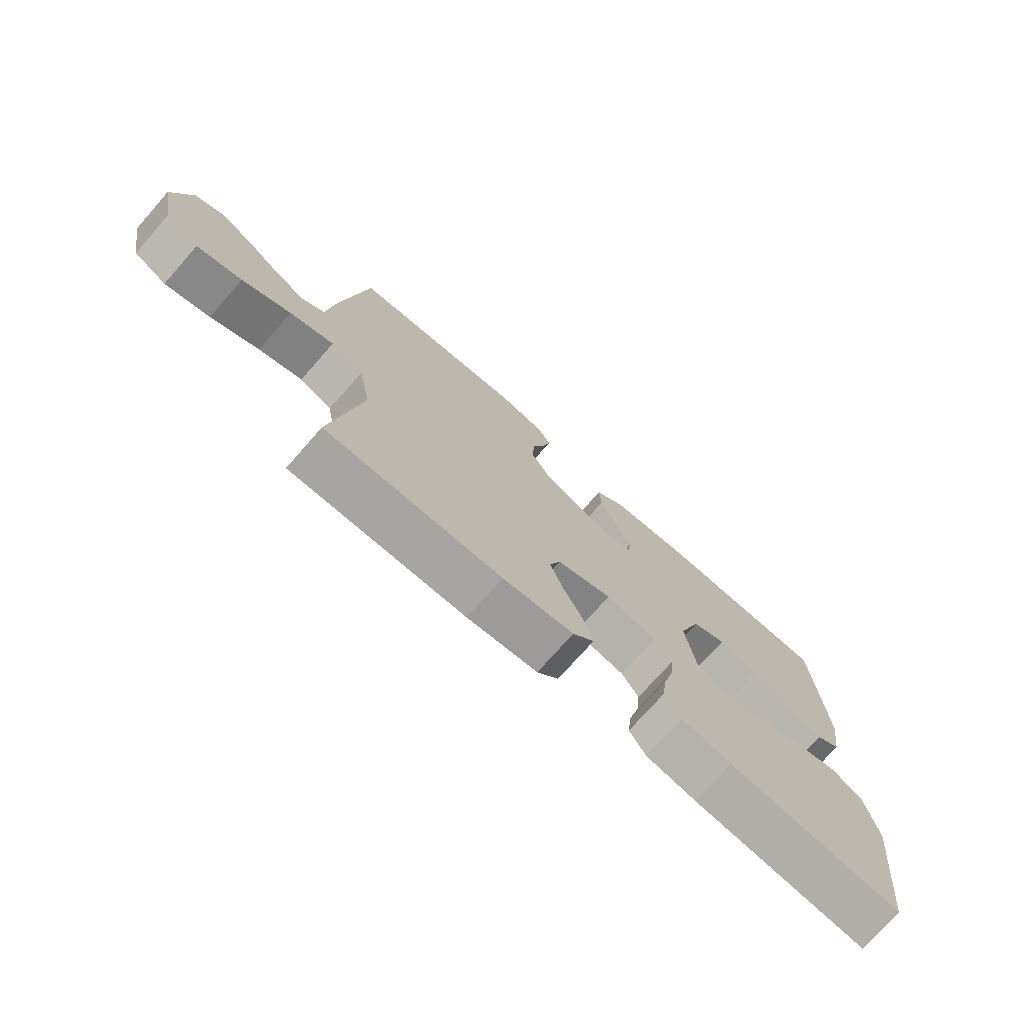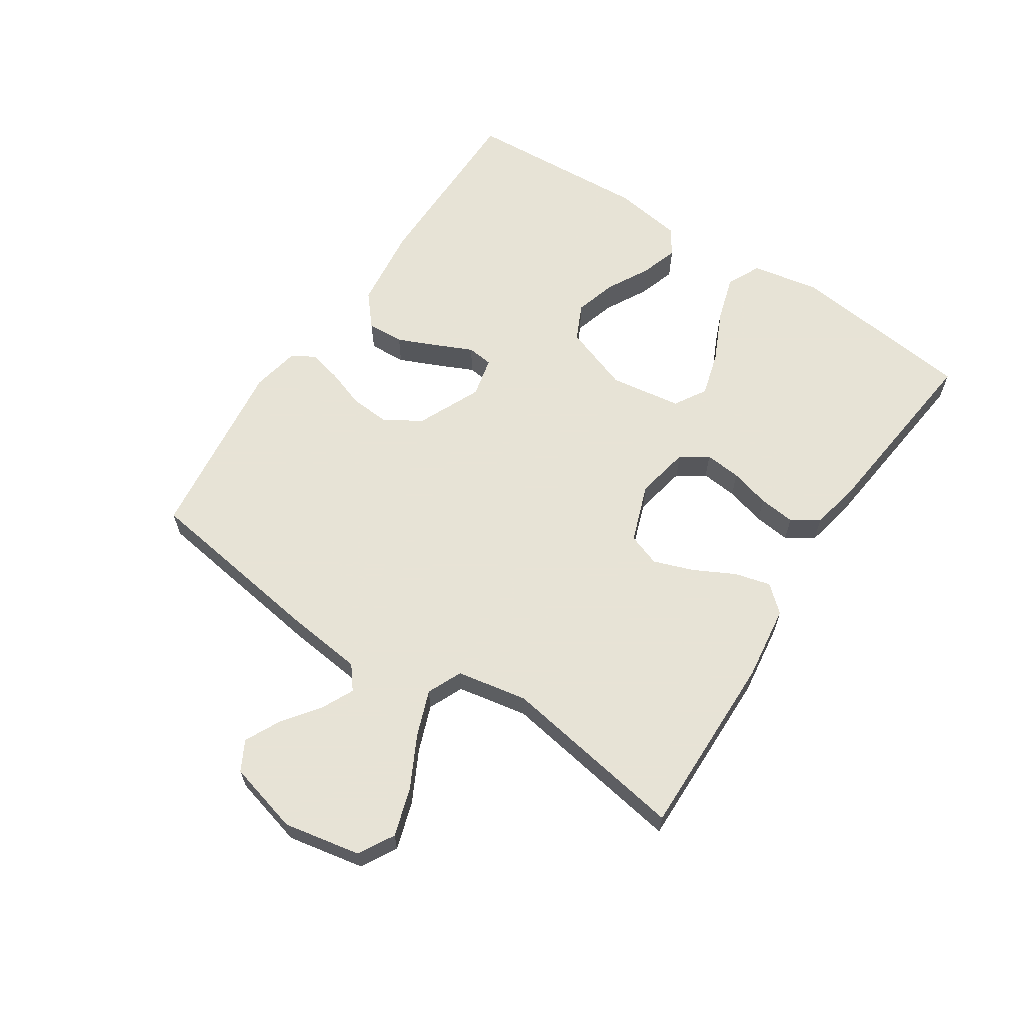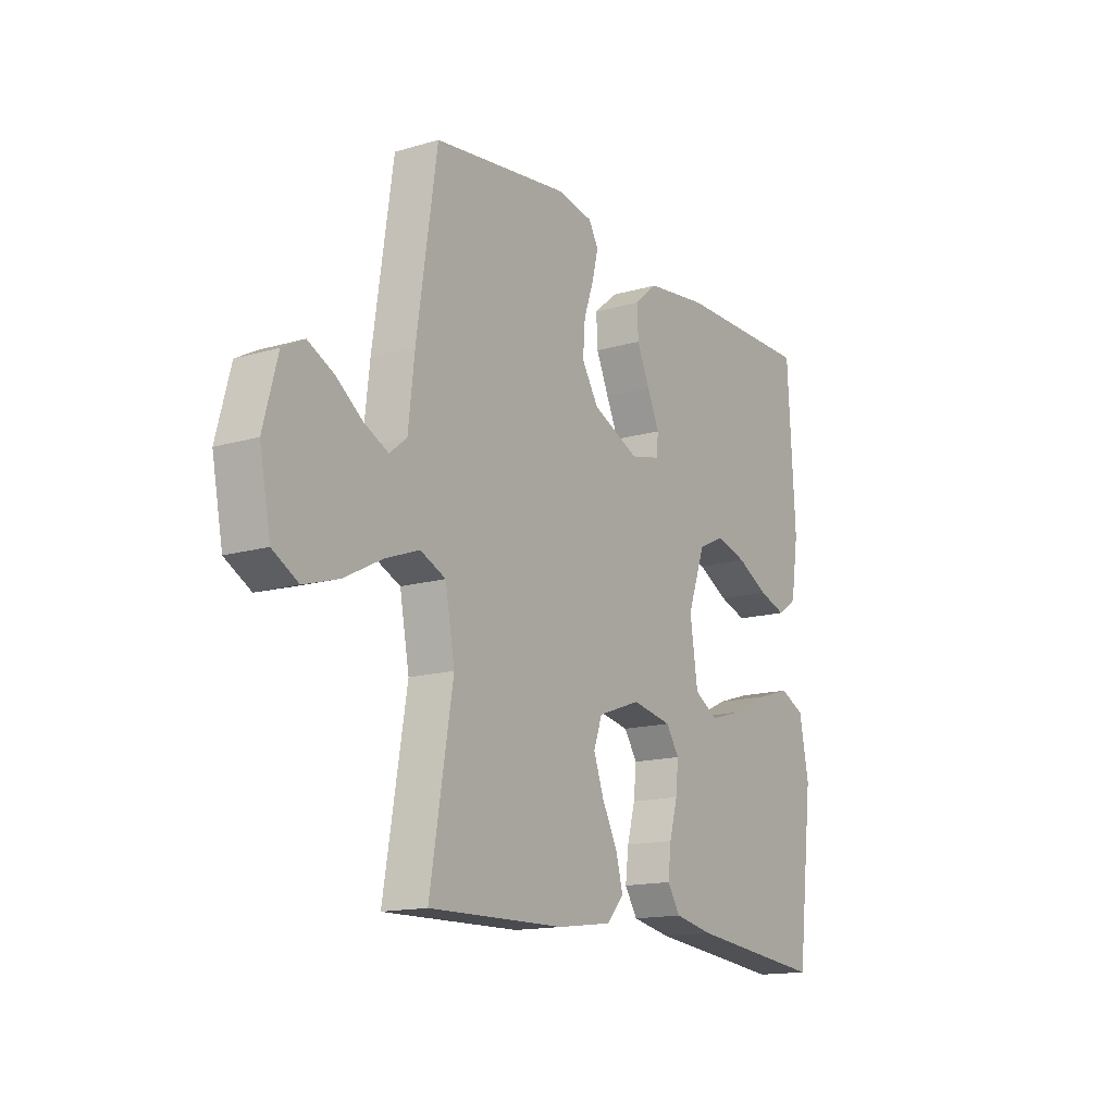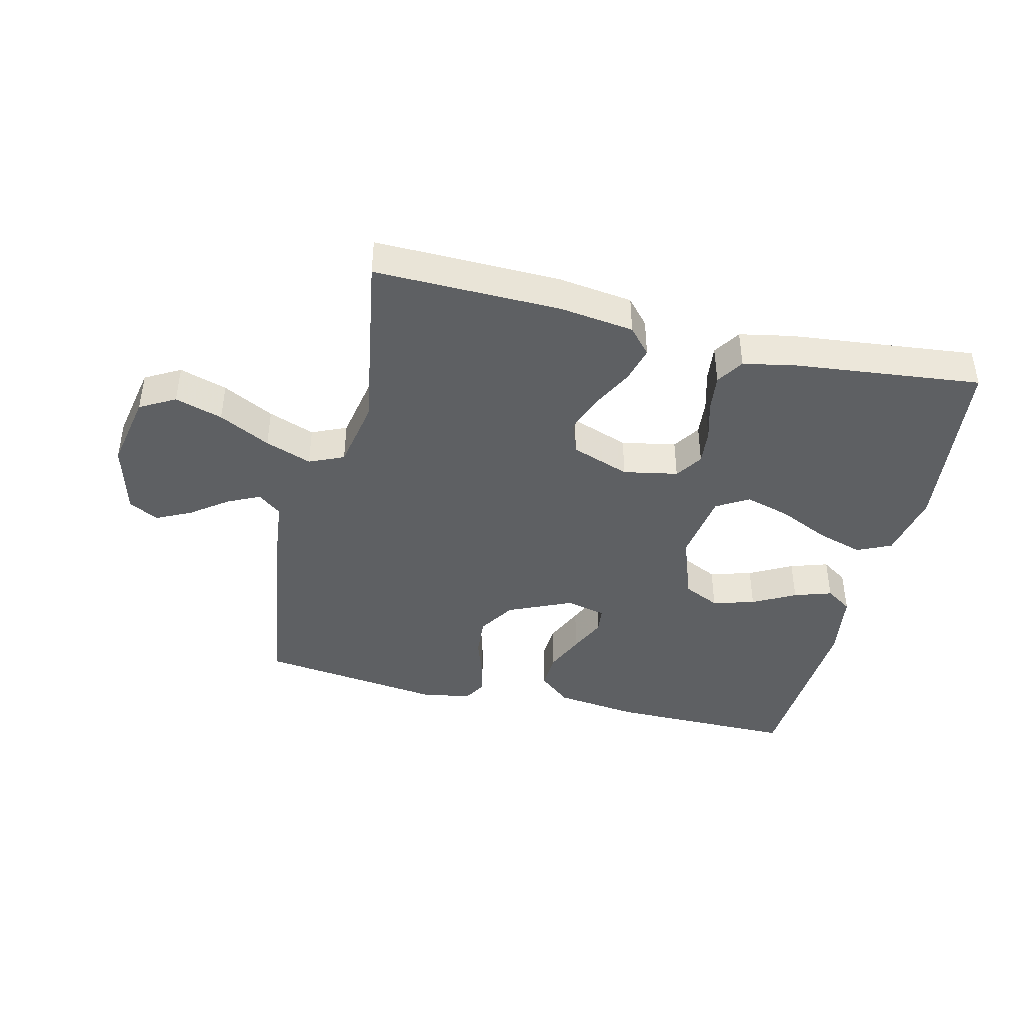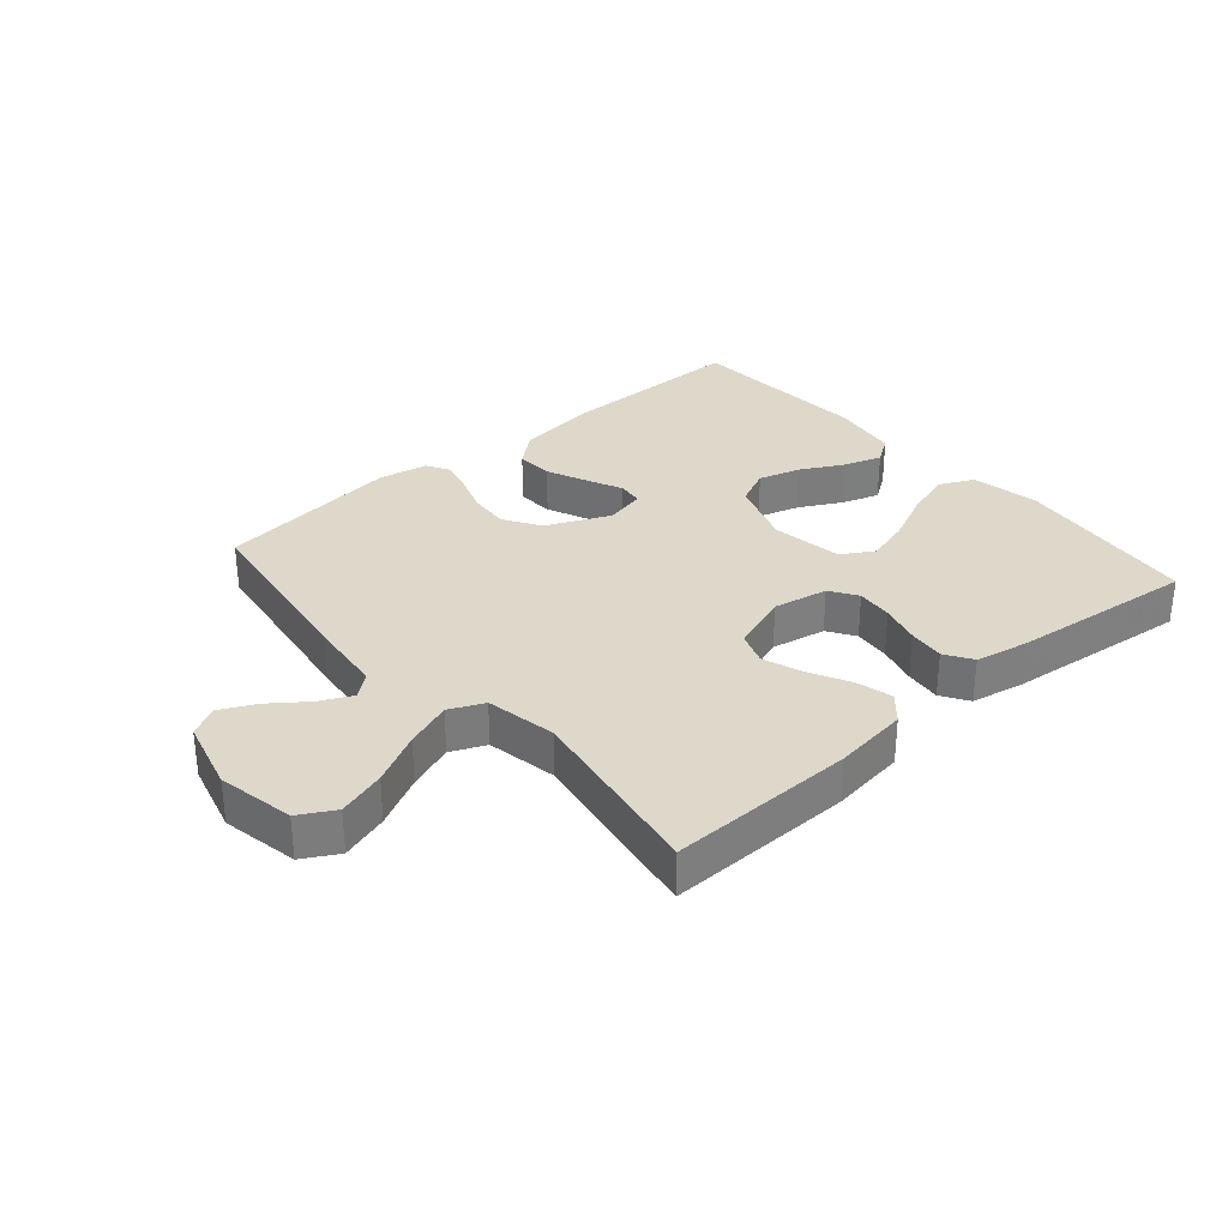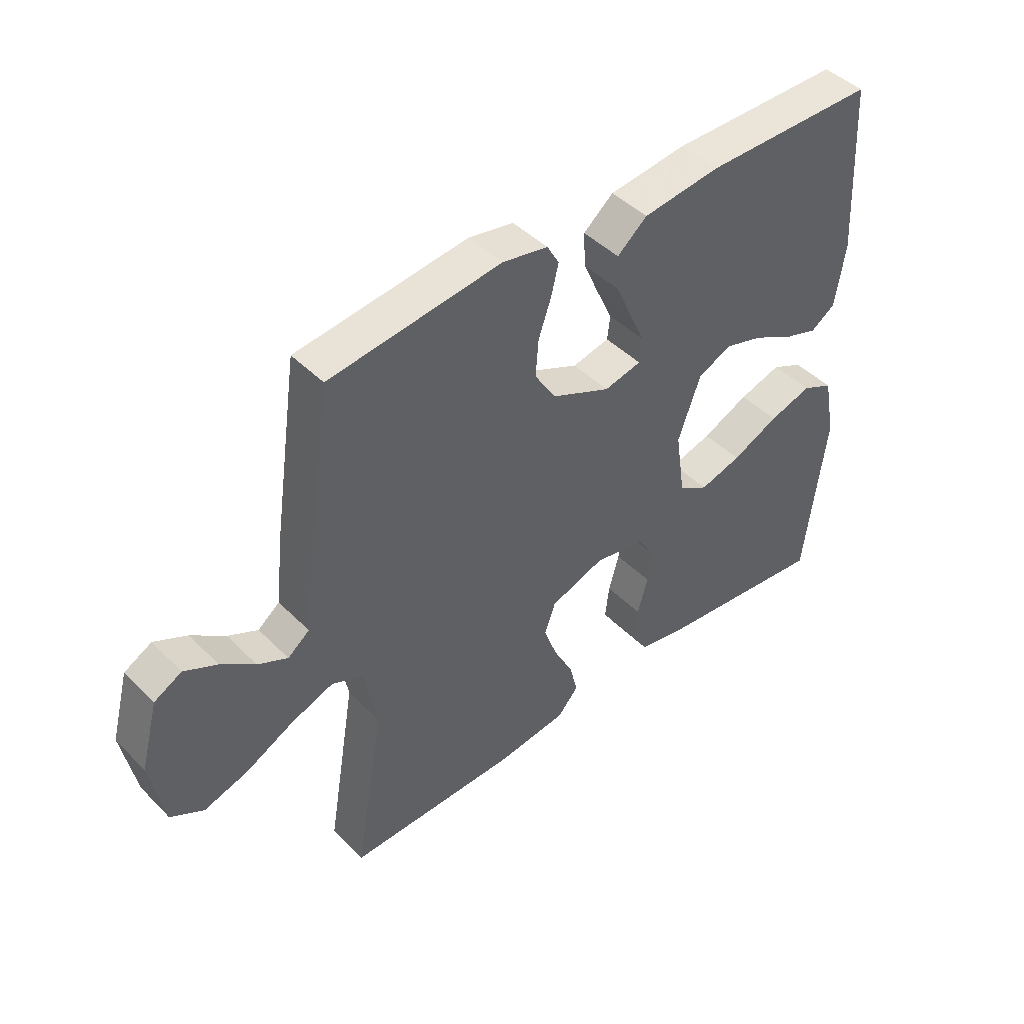
<metadata>
{"format":"obj","ext":"obj","renderer":"f3d","projection":"perspective","resolution":1024,"background":"white","views":[{"elev":-74.3,"azim":138.6,"up":"+Z"},{"elev":62.6,"azim":123.4,"up":"+Y"},{"elev":-14.9,"azim":122.2,"up":"+Z"},{"elev":-42.2,"azim":166.4,"up":"+Y"},{"elev":31.6,"azim":139.1,"up":"+Y"},{"elev":44.6,"azim":139.0,"up":"+Z"}]}
</metadata>
<code>
v 0.5 0.07 0.5
v 0.544 0.07 0.2
v 0.558 0.07 0.076
v 0.596 0.07 0.046
v 0.648 0.07 0.071
v 0.707 0.07 0.115
v 0.764 0.07 0.143
v 0.812 0.07 0.117
v 0.843 0.07 0
v 0.819 0.07 -0.124
v 0.762 0.07 -0.156
v 0.685 0.07 -0.132
v 0.602 0.07 -0.089
v 0.527 0.07 -0.061
v 0.471 0.07 -0.086
v 0.45 0.07 -0.2
v 0.5 0.07 -0.5
v 0.2 0.07 -0.495
v 0.079 0.07 -0.479
v 0.042 0.07 -0.437
v 0.057 0.07 -0.379
v 0.091 0.07 -0.313
v 0.114 0.07 -0.249
v 0.095 0.07 -0.196
v 0 0.07 -0.162
v -0.088 0.07 -0.179
v -0.117 0.07 -0.223
v -0.111 0.07 -0.282
v -0.093 0.07 -0.347
v -0.086 0.07 -0.406
v -0.114 0.07 -0.45
v -0.2 0.07 -0.467
v -0.5 0.07 -0.5
v -0.536 0.07 -0.2
v -0.515 0.07 -0.091
v -0.46 0.07 -0.065
v -0.385 0.07 -0.088
v -0.303 0.07 -0.126
v -0.23 0.07 -0.147
v -0.178 0.07 -0.116
v -0.161 0.07 0
v -0.2 0.07 0.109
v -0.259 0.07 0.137
v -0.327 0.07 0.117
v -0.396 0.07 0.08
v -0.457 0.07 0.06
v -0.5 0.07 0.089
v -0.517 0.07 0.2
v -0.5 0.07 0.5
v -0.2 0.07 0.5
v -0.064 0.07 0.483
v -0.012 0.07 0.439
v -0.015 0.07 0.379
v -0.043 0.07 0.315
v -0.07 0.07 0.256
v -0.065 0.07 0.214
v 0 0.07 0.199
v 0.103 0.07 0.245
v 0.14 0.07 0.304
v 0.135 0.07 0.369
v 0.113 0.07 0.432
v 0.1 0.07 0.486
v 0.121 0.07 0.523
v 0.2 0.07 0.538
v 0.5 0 0.5
v 0.544 0 0.2
v 0.558 0 0.076
v 0.596 0 0.046
v 0.648 0 0.071
v 0.707 0 0.115
v 0.764 0 0.143
v 0.812 0 0.117
v 0.843 0 0
v 0.819 0 -0.124
v 0.762 0 -0.156
v 0.685 0 -0.132
v 0.602 0 -0.089
v 0.527 0 -0.061
v 0.471 0 -0.086
v 0.45 0 -0.2
v 0.5 0 -0.5
v 0.2 0 -0.495
v 0.079 0 -0.479
v 0.042 0 -0.437
v 0.057 0 -0.379
v 0.091 0 -0.313
v 0.114 0 -0.249
v 0.095 0 -0.196
v 0 0 -0.162
v -0.088 0 -0.179
v -0.117 0 -0.223
v -0.111 0 -0.282
v -0.093 0 -0.347
v -0.086 0 -0.406
v -0.114 0 -0.45
v -0.2 0 -0.467
v -0.5 0 -0.5
v -0.536 0 -0.2
v -0.515 0 -0.091
v -0.46 0 -0.065
v -0.385 0 -0.088
v -0.303 0 -0.126
v -0.23 0 -0.147
v -0.178 0 -0.116
v -0.161 0 0
v -0.2 0 0.109
v -0.259 0 0.137
v -0.327 0 0.117
v -0.396 0 0.08
v -0.457 0 0.06
v -0.5 0 0.089
v -0.517 0 0.2
v -0.5 0 0.5
v -0.2 0 0.5
v -0.064 0 0.483
v -0.012 0 0.439
v -0.015 0 0.379
v -0.043 0 0.315
v -0.07 0 0.256
v -0.065 0 0.214
v 0 0 0.199
v 0.103 0 0.245
v 0.14 0 0.304
v 0.135 0 0.369
v 0.113 0 0.432
v 0.1 0 0.486
v 0.121 0 0.523
v 0.2 0 0.538
f 1 2 3
f 64 1 3
f 63 64 3
f 62 63 3
f 61 62 3
f 60 61 3
f 59 60 3 4
f 58 59 4
f 57 58 4
f 56 57 4
f 53 54 55
f 52 53 55
f 51 52 55
f 50 51 55
f 49 50 55
f 48 49 55
f 47 48 55
f 46 47 55
f 45 46 55
f 44 45 55
f 43 44 55 56
f 42 43 56 4
f 36 37 38
f 35 36 38
f 34 35 38
f 33 34 38
f 32 33 38
f 31 32 38
f 30 31 38
f 29 30 38
f 28 29 38
f 27 28 38 39
f 26 27 39 40
f 20 21 22
f 19 20 22
f 18 19 22
f 17 18 22
f 16 17 22
f 15 16 22 23
f 11 12 13
f 10 11 13
f 9 10 13
f 8 9 13
f 7 8 13
f 6 7 13
f 5 6 13
f 4 5 13 14
f 4 14 15
f 42 4 15
f 41 42 15
f 25 26 40 41
f 15 23 24
f 15 24 25 41
f 67 66 65
f 67 65 128
f 67 128 127
f 67 127 126
f 67 126 125
f 67 125 124
f 68 67 124 123
f 68 123 122
f 68 122 121
f 68 121 120
f 119 118 117
f 119 117 116
f 119 116 115
f 119 115 114
f 119 114 113
f 119 113 112
f 119 112 111
f 119 111 110
f 119 110 109
f 119 109 108
f 120 119 108 107
f 68 120 107 106
f 102 101 100
f 102 100 99
f 102 99 98
f 102 98 97
f 102 97 96
f 102 96 95
f 102 95 94
f 102 94 93
f 102 93 92
f 103 102 92 91
f 104 103 91 90
f 86 85 84
f 86 84 83
f 86 83 82
f 86 82 81
f 86 81 80
f 87 86 80 79
f 77 76 75
f 77 75 74
f 77 74 73
f 77 73 72
f 77 72 71
f 77 71 70
f 77 70 69
f 78 77 69 68
f 79 78 68
f 79 68 106
f 79 106 105
f 105 104 90 89
f 88 87 79
f 105 89 88 79
f 1 65 66 2
f 2 66 67 3
f 3 67 68 4
f 4 68 69 5
f 5 69 70 6
f 6 70 71 7
f 7 71 72 8
f 8 72 73 9
f 9 73 74 10
f 10 74 75 11
f 11 75 76 12
f 12 76 77 13
f 13 77 78 14
f 14 78 79 15
f 15 79 80 16
f 16 80 81 17
f 17 81 82 18
f 18 82 83 19
f 19 83 84 20
f 20 84 85 21
f 21 85 86 22
f 22 86 87 23
f 23 87 88 24
f 24 88 89 25
f 25 89 90 26
f 26 90 91 27
f 27 91 92 28
f 28 92 93 29
f 29 93 94 30
f 30 94 95 31
f 31 95 96 32
f 32 96 97 33
f 33 97 98 34
f 34 98 99 35
f 35 99 100 36
f 36 100 101 37
f 37 101 102 38
f 38 102 103 39
f 39 103 104 40
f 40 104 105 41
f 41 105 106 42
f 42 106 107 43
f 43 107 108 44
f 44 108 109 45
f 45 109 110 46
f 46 110 111 47
f 47 111 112 48
f 48 112 113 49
f 49 113 114 50
f 50 114 115 51
f 51 115 116 52
f 52 116 117 53
f 53 117 118 54
f 54 118 119 55
f 55 119 120 56
f 56 120 121 57
f 57 121 122 58
f 58 122 123 59
f 59 123 124 60
f 60 124 125 61
f 61 125 126 62
f 62 126 127 63
f 63 127 128 64
f 64 128 65 1

</code>
